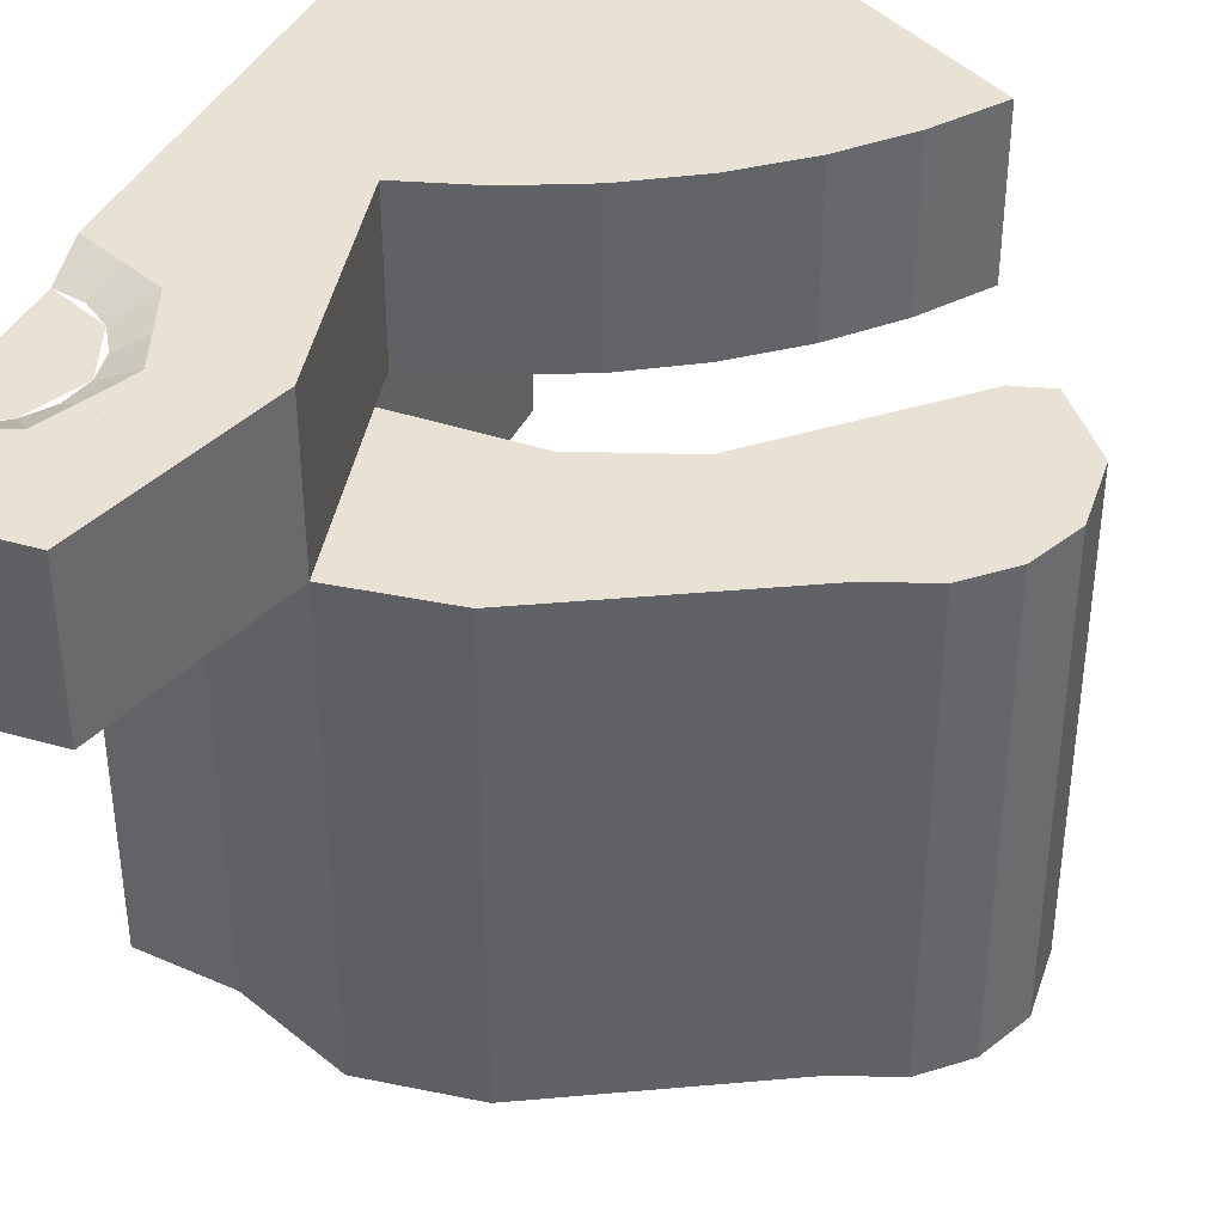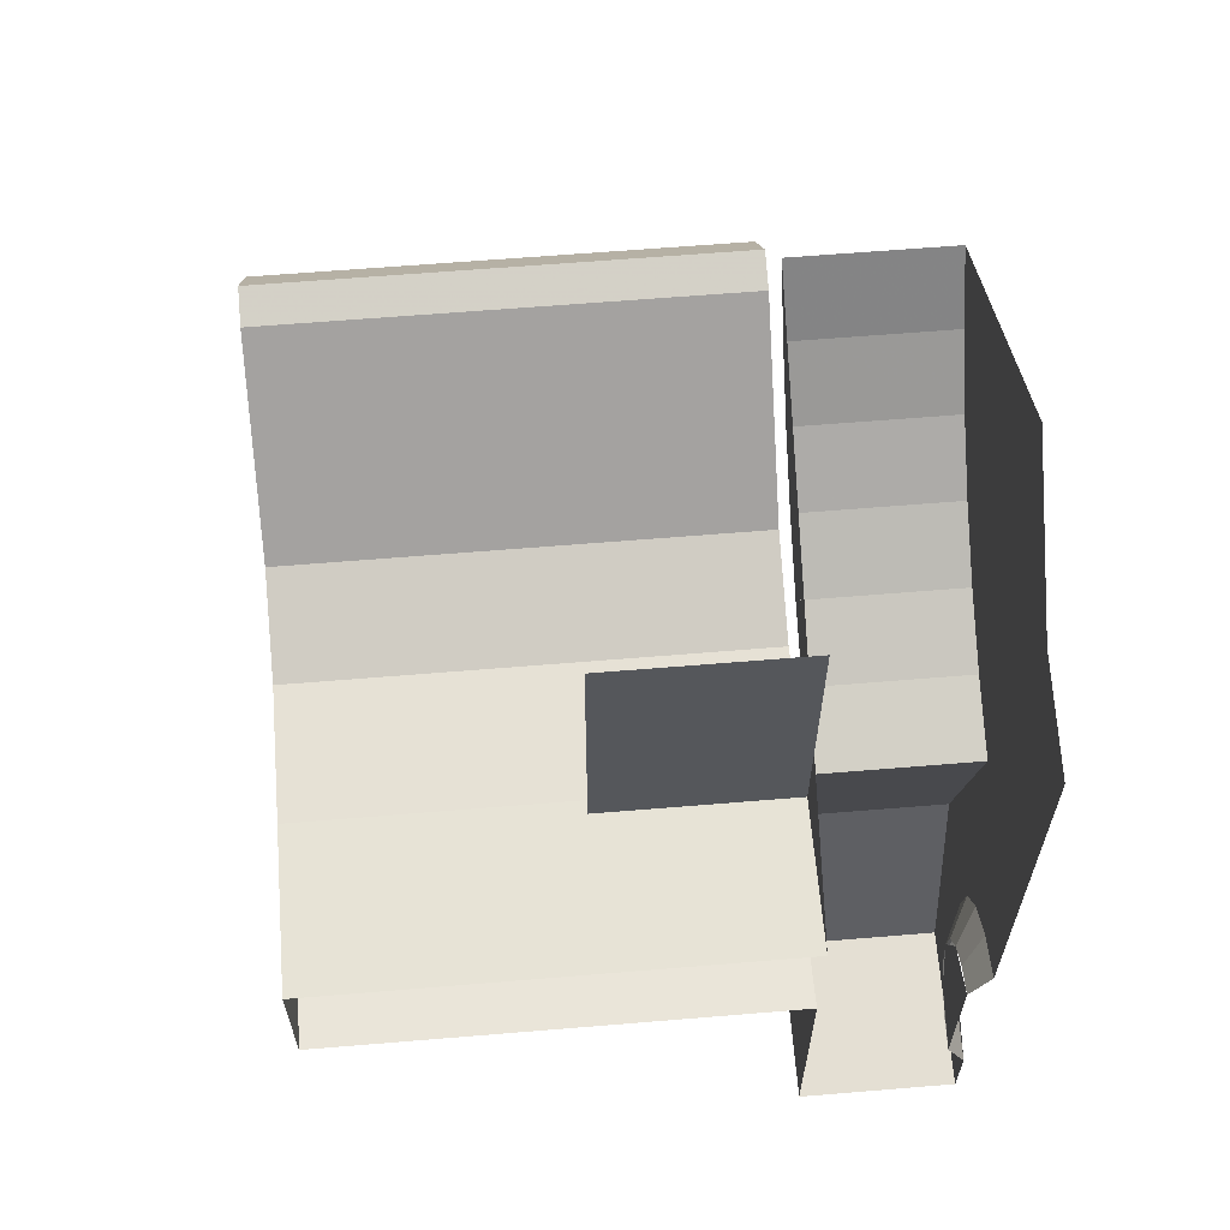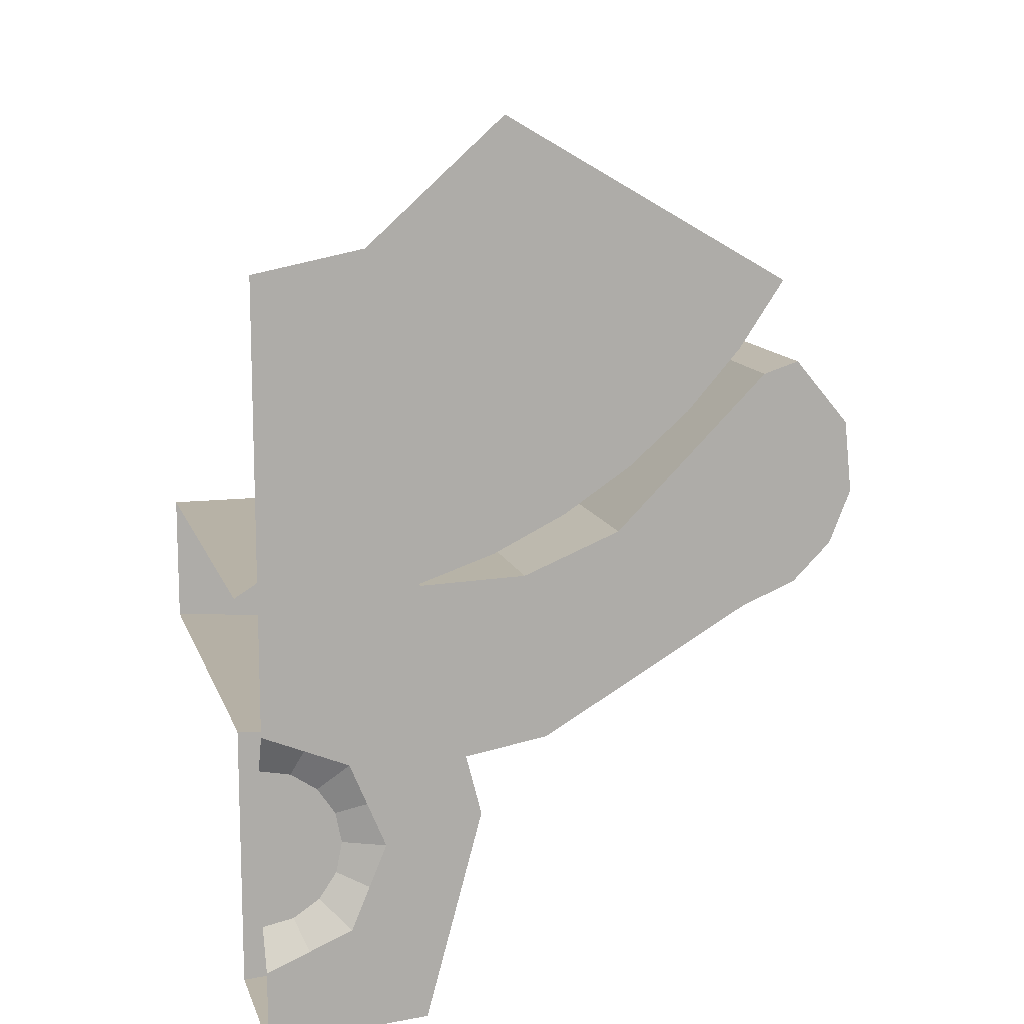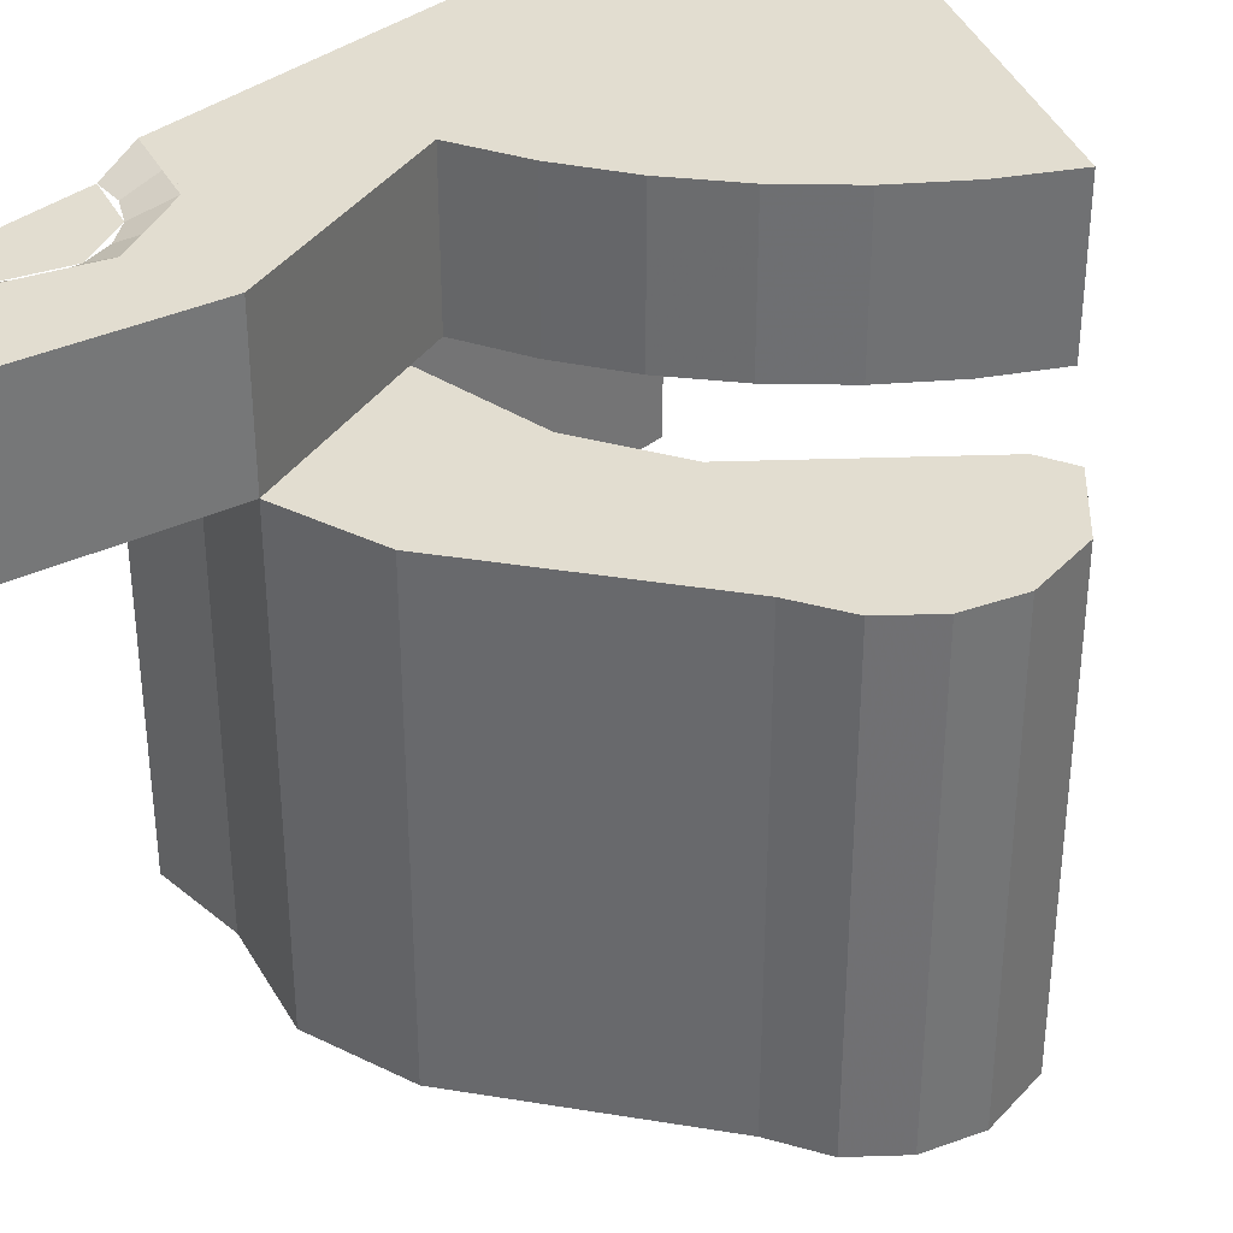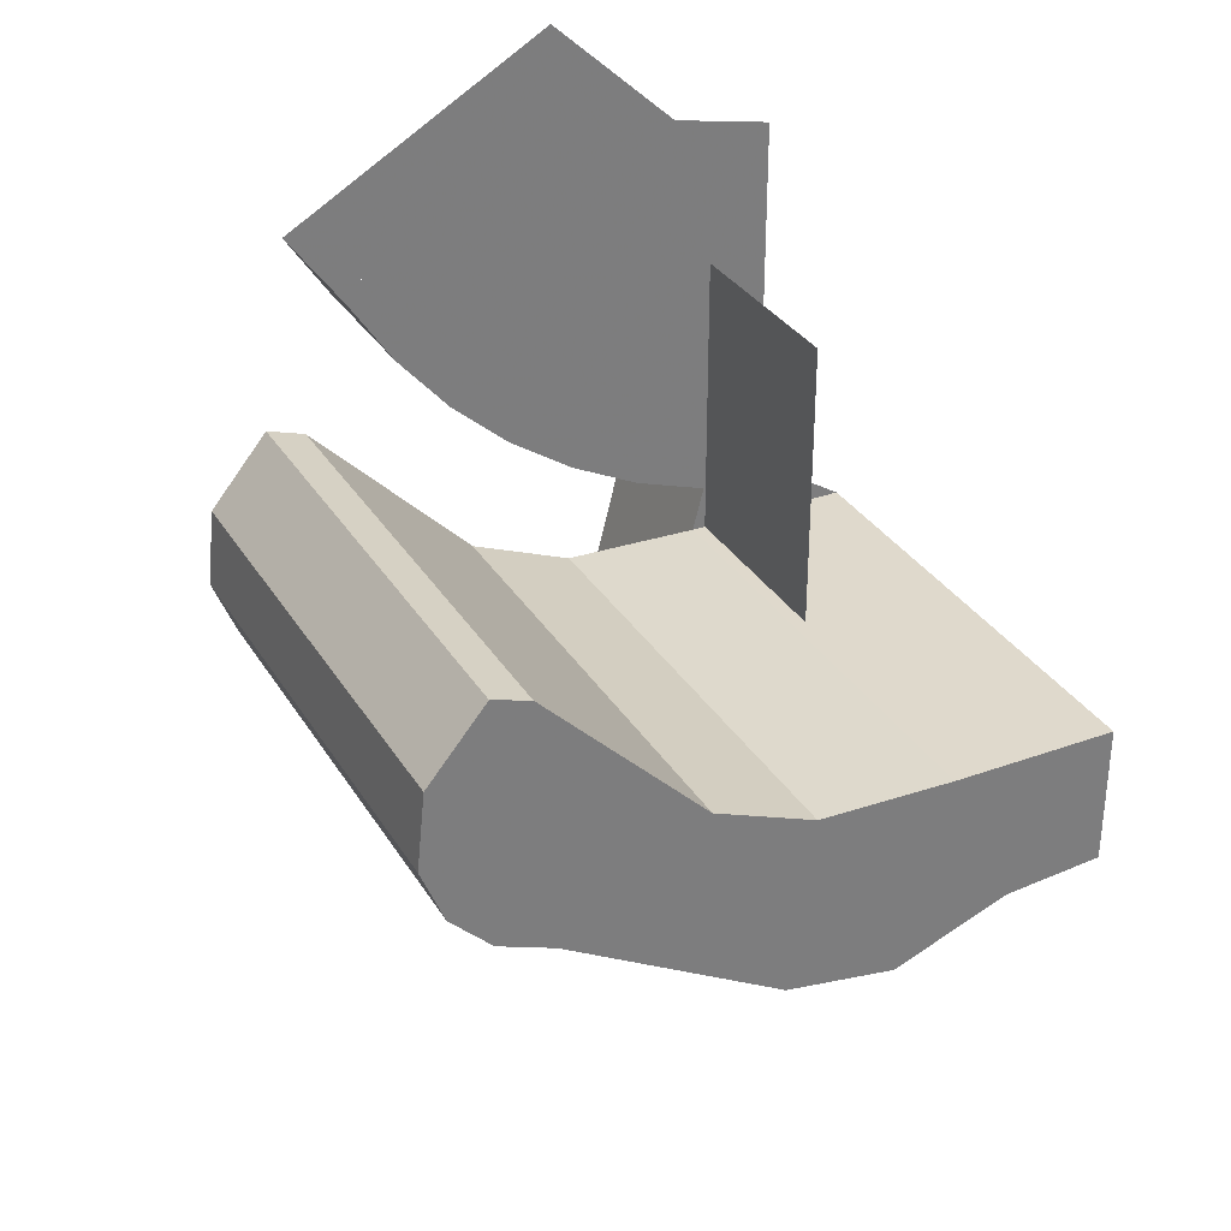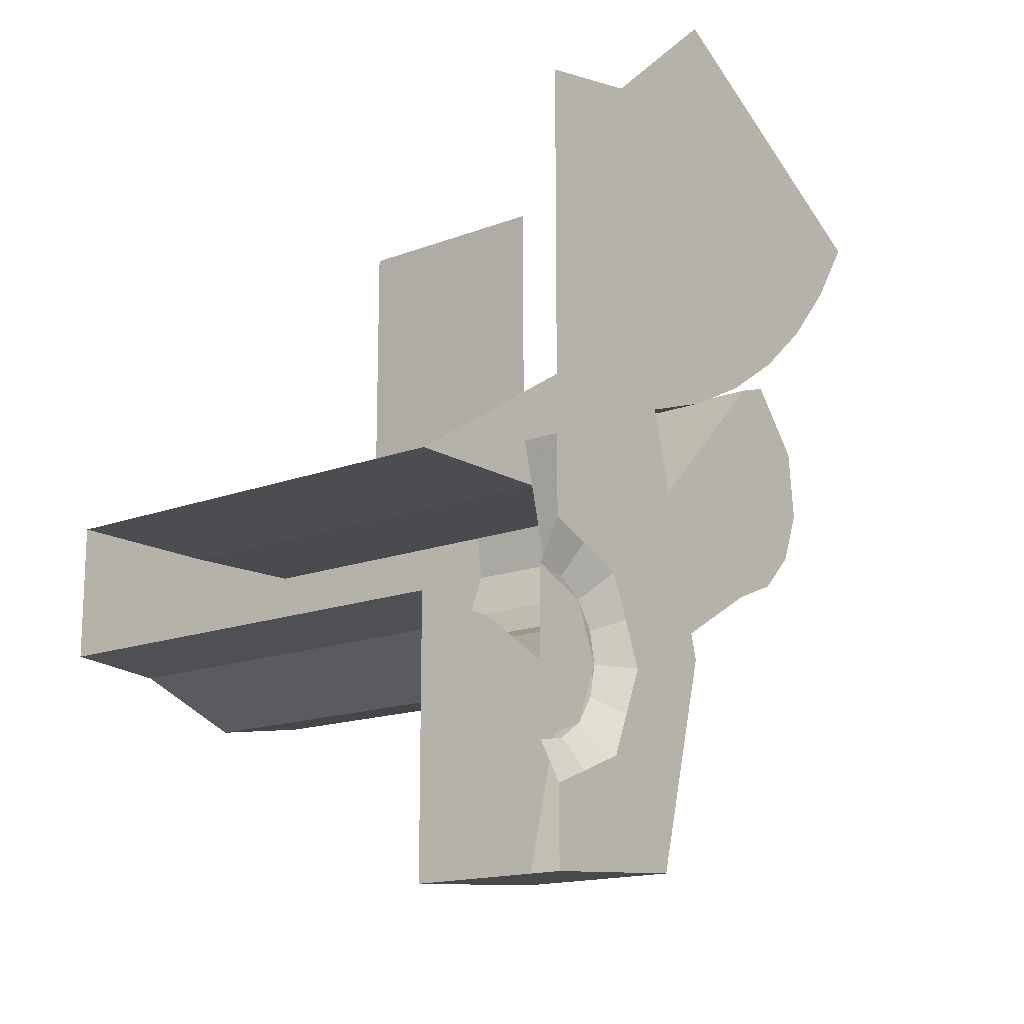
<metadata>
{"format":"obj","ext":"obj","renderer":"f3d","projection":"perspective","resolution":1024,"background":"white","views":[{"elev":39.7,"azim":24.0,"up":"+Z"},{"elev":62.6,"azim":-94.8,"up":"+Y"},{"elev":12.4,"azim":-15.2,"up":"+Y"},{"elev":35.2,"azim":42.6,"up":"+Z"},{"elev":32.3,"azim":153.2,"up":"+Y"},{"elev":-15.6,"azim":-51.3,"up":"+Y"}]}
</metadata>
<code>
v 0.15 -0.9 0.5
v 0.1061 -0.9439 0.5
v 0 -0.9 0.5
v 0.15 -0.9 0.5
v 0.15 -1.05 0.5
v 0.1061 -0.9439 0.5
v 0.15 -1.2 0.5
v 0.1061 -1.156 0.5
v 0.15 -1.05 0.5
v 0.15 -1.2 0.5
v 0 -1.2 0.5
v 0.1061 -1.156 0.5
v 0.07071 -0.9793 0.475
v 0.1 -1.05 0.475
v 0.07071 -1.121 0.475
v 0.07071 -0.9793 0.475
v 0.07071 -1.121 0.475
v 0 -1.15 0.475
v 0 -0.95 0.475
v 0 -0.95 0.475
v 0.03827 -0.9576 0.475
v 0.0574 -0.9114 0.5
v 0 -0.9 0.5
v 0.03827 -0.9576 0.475
v 0.07071 -0.9793 0.475
v 0.1061 -0.9439 0.5
v 0.0574 -0.9114 0.5
v 0.07071 -0.9793 0.475
v 0.09239 -1.012 0.475
v 0.1386 -0.9926 0.5
v 0.1061 -0.9439 0.5
v 0.09239 -1.012 0.475
v 0.1 -1.05 0.475
v 0.15 -1.05 0.5
v 0.1386 -0.9926 0.5
v 0.1 -1.05 0.475
v 0.09239 -1.088 0.475
v 0.1386 -1.107 0.5
v 0.15 -1.05 0.5
v 0.09239 -1.088 0.475
v 0.07071 -1.121 0.475
v 0.1061 -1.156 0.5
v 0.1386 -1.107 0.5
v 0.07071 -1.121 0.475
v 0.03827 -1.142 0.475
v 0.0574 -1.189 0.5
v 0.1061 -1.156 0.5
v 0.03827 -1.142 0.475
v 0 -1.15 0.475
v 0 -1.2 0.5
v 0.0574 -1.189 0.5
v 0.595 -0.4565 0.3
v 0.595 -0.4565 0.5
v 0.6495 -0.375 0.5
v 0.6495 -0.375 0.3
v 0.5303 -0.5303 0.3
v 0.5303 -0.5303 0.5
v 0.595 -0.4565 0.5
v 0.595 -0.4565 0.3
v 0.4566 -0.595 0.3
v 0.4566 -0.595 0.5
v 0.5303 -0.5303 0.5
v 0.5303 -0.5303 0.3
v 0.375 -0.6495 0.3
v 0.375 -0.6495 0.5
v 0.4566 -0.595 0.5
v 0.4566 -0.595 0.3
v 0.287 -0.693 0.3
v 0.287 -0.693 0.5
v 0.375 -0.6495 0.5
v 0.375 -0.6495 0.3
v 0.1941 -0.7244 0.3
v 0.1941 -0.7244 0.5
v 0.287 -0.693 0.5
v 0.287 -0.693 0.3
v 0.1941 -0.7244 0.5
v 0.6495 -0.375 0.5
v 0.595 -0.4565 0.5
v 0.287 -0.693 0.5
v 0.287 -0.693 0.5
v 0.595 -0.4565 0.5
v 0.5303 -0.5303 0.5
v 0.375 -0.6495 0.5
v 0.375 -0.6495 0.5
v 0.5303 -0.5303 0.5
v 0.4566 -0.595 0.5
v 0 -0.9 0.5
v 0.15 -0.9 0.5
v 0.1941 -0.7244 0.5
v 0.1941 -0.7244 0.5
v 0.15 -0.9 0.5
v 0.27 -1.02 0.5
v 0.27 -1.02 0.5
v 0.15 -0.9 0.5
v 0.15 -1.2 0.5
v 0.2 -1.28 0.5
v 0.2 -1.28 0.5
v 0.15 -1.2 0.5
v 0 -1.2 0.5
v 0 -1.295 0.5
v 0.27 -1.02 0.3
v 0.27 -1.02 0.5
v 0.2 -1.28 0.5
v 0.2 -1.28 0.3
v 0.1941 -0.7244 0.5
v 0.27 -1.02 0.5
v 0.27 -1.02 0.3
v 0.1941 -0.7244 0.3
v 0.2 -1.28 0.5
v 0 -1.295 0.5
v 0 -1.295 0.3
v 0.2 -1.28 0.3
v 0.27 -1.02 0.3
v 0.4105 -0.9961 0.3
v 0.3806 -0.7748 0.3
v 0.2084 -0.78 0.3
v 0.3806 -0.7748 0.3
v 0.4105 -0.9961 0.3
v 0.6861 -0.8352 0.3
v 0.508 -0.7231 0.3
v 0.7078 -0.5223 0.3
v 0.508 -0.7231 0.3
v 0.6861 -0.8352 0.3
v 0.7542 -0.5075 0.3
v 0.7542 -0.5075 0.3
v 0.6861 -0.8352 0.3
v 0.7562 -0.8069 0.3
v 0.8069 -0.7562 0.3
v 0.7542 -0.5075 0.3
v 0.8069 -0.7562 0.3
v 0.8352 -0.6861 0.3
v 0.8253 -0.5922 0.3
v 0.1251 -0.9648 -0.3
v 0 -0.955 -0.3
v 0 -0.78 -0.3
v 0.2084 -0.78 -0.3
v 0.27 -1.02 -0.3
v 0.1251 -0.9648 -0.3
v 0.2084 -0.78 -0.3
v 0.3806 -0.7748 -0.3
v 0.27 -1.02 -0.3
v 0.3806 -0.7748 -0.3
v 0.4105 -0.9961 -0.3
v 0.6861 -0.8352 -0.3
v 0.4105 -0.9961 -0.3
v 0.3806 -0.7748 -0.3
v 0.508 -0.7231 -0.3
v 0.6861 -0.8352 -0.3
v 0.508 -0.7231 -0.3
v 0.7078 -0.5223 -0.3
v 0.7542 -0.5075 -0.3
v 0.7562 -0.8069 -0.3
v 0.6861 -0.8352 -0.3
v 0.7542 -0.5075 -0.3
v 0.8069 -0.7562 -0.3
v 0.8352 -0.6861 -0.3
v 0.8069 -0.7562 -0.3
v 0.7542 -0.5075 -0.3
v 0.8253 -0.5922 -0.3
v 0.8253 -0.5922 -0.3
v 0.7542 -0.5075 -0.3
v 0.7542 -0.5075 0.3
v 0.8253 -0.5922 0.3
v 0.8352 -0.6861 -0.3
v 0.8253 -0.5922 -0.3
v 0.8253 -0.5922 0.3
v 0.8352 -0.6861 0.3
v 0.8069 -0.7562 -0.3
v 0.8352 -0.6861 -0.3
v 0.8352 -0.6861 0.3
v 0.8069 -0.7562 0.3
v 0.7562 -0.8069 -0.3
v 0.8069 -0.7562 -0.3
v 0.8069 -0.7562 0.3
v 0.7562 -0.8069 0.3
v 0.3806 -0.7748 -0.3
v 0.2084 -0.78 -0.3
v 0.2084 -0.78 0.3
v 0.3806 -0.7748 0.3
v 0.508 -0.7231 -0.3
v 0.3806 -0.7748 -0.3
v 0.3806 -0.7748 0.3
v 0.508 -0.7231 0.3
v 0.7078 -0.5223 -0.3
v 0.508 -0.7231 -0.3
v 0.508 -0.7231 0.3
v 0.7078 -0.5223 0.3
v 0.7542 -0.5075 -0.3
v 0.7078 -0.5223 -0.3
v 0.7078 -0.5223 0.3
v 0.7542 -0.5075 0.3
v 0.1251 -0.9648 -0.3
v 0.27 -1.02 -0.3
v 0.27 -1.02 0.3
v 0.1251 -0.9648 0.3
v 0 -0.955 -0.3
v 0.1251 -0.9648 -0.3
v 0.1251 -0.9648 0.3
v 0 -0.955 0.3
v 0.6861 -0.8352 -0.3
v 0.7562 -0.8069 -0.3
v 0.7562 -0.8069 0.3
v 0.6861 -0.8352 0.3
v 0.4105 -0.9961 -0.3
v 0.6861 -0.8352 -0.3
v 0.6861 -0.8352 0.3
v 0.4105 -0.9961 0.3
v 0.27 -1.02 -0.3
v 0.4105 -0.9961 -0.3
v 0.4105 -0.9961 0.3
v 0.27 -1.02 0.3
v 0.2084 -0.78 0.3
v 0.2084 -0.78 -0.3
v 0 -0.78 -0.3
v 0 -0.78 0.3
v 0 -1.295 0.3
v 0 -0.955 0.3
v 0.1251 -0.9648 0.3
v 0.2 -1.28 0.3
v 0.1251 -0.9648 0.3
v 0.27 -1.02 0.3
v 0.2 -1.28 0.3
v 0.6495 -0.375 0.5
v 0.3005 -0.1735 0.5
v 0.1339 -0.3234 0.5
v 0.1941 -0.7244 0.5
v 0 -0.9 0.5
v 0.1941 -0.7244 0.5
v 0.1339 -0.3234 0.5
v 0 -0.35 0.5
v 0.1941 -0.7244 0.3
v 0.6495 -0.375 0.3
v 0.595 -0.4565 0.3
v 0.287 -0.693 0.3
v 0.287 -0.693 0.3
v 0.595 -0.4565 0.3
v 0.5303 -0.5303 0.3
v 0.375 -0.6495 0.3
v 0.375 -0.6495 0.3
v 0.5303 -0.5303 0.3
v 0.4566 -0.595 0.3
v 0.1941 -0.7244 0.3
v 0 -0.78 0.3
v 0.6495 -0.375 0.3
v 0.1913 -0.78 0.05
v 0.1913 -0.4201 0.05
v 0.1913 -0.4201 0.3
v 0.1913 -0.78 0.3
v 0.1941 -0.7244 0.3
v 0.2084 -0.78 0.3
v 0 -0.78 0.3
g mesh7137094
f 1 3 2
f 4 6 5
f 7 9 8
f 10 12 11
g mesh7137096
f 13 15 14
f 16 18 17
f 18 16 19
g mesh7137100
f 20 21 22
f 22 23 20
f 24 25 26
f 26 27 24
f 28 29 30
f 30 31 28
f 32 33 34
f 34 35 32
f 36 37 38
f 38 39 36
f 40 41 42
f 42 43 40
f 44 45 46
f 46 47 44
f 48 49 50
f 50 51 48
g mesh7137105
f 52 54 53
f 54 52 55
f 56 58 57
f 58 56 59
f 60 62 61
f 62 60 63
f 64 66 65
f 66 64 67
f 68 70 69
f 70 68 71
f 72 74 73
f 74 72 75
g mesh7137108
f 76 78 77
f 78 76 79
f 80 82 81
f 82 80 83
f 84 86 85
f 87 88 89
f 90 91 92
f 93 94 95
f 95 96 93
f 97 98 99
f 99 100 97
g mesh7137110
f 101 102 103
f 103 104 101
g mesh7137112
f 105 106 107
f 107 108 105
f 109 110 111
f 111 112 109
f 113 114 115
f 115 116 113
f 117 118 119
f 119 120 117
f 121 122 123
f 123 124 121
f 125 126 127
f 127 128 125
f 129 130 131
f 131 132 129
f 133 134 135
f 135 136 133
f 137 138 139
f 139 140 137
f 141 142 143
f 144 145 146
f 146 147 144
f 148 149 150
f 150 151 148
f 152 153 154
f 154 155 152
f 156 157 158
f 158 159 156
f 160 161 162
f 162 163 160
f 164 165 166
f 166 167 164
f 168 169 170
f 170 171 168
f 172 173 174
f 174 175 172
f 176 177 178
f 178 179 176
f 180 181 182
f 182 183 180
f 184 185 186
f 186 187 184
f 188 189 190
f 190 191 188
f 192 193 194
f 194 195 192
f 196 197 198
f 198 199 196
f 200 201 202
f 202 203 200
f 204 205 206
f 206 207 204
f 208 209 210
f 210 211 208
f 212 213 214
f 214 215 212
f 216 217 218
f 218 219 216
f 220 221 222
f 223 224 225
f 225 226 223
f 227 228 229
f 229 230 227
g mesh7137114
f 231 232 233
f 233 234 231
f 235 236 237
f 237 238 235
f 239 240 241
f 242 243 244
g mesh7137116
f 245 246 247
f 247 248 245
g mesh7137118
f 249 250 251

</code>
